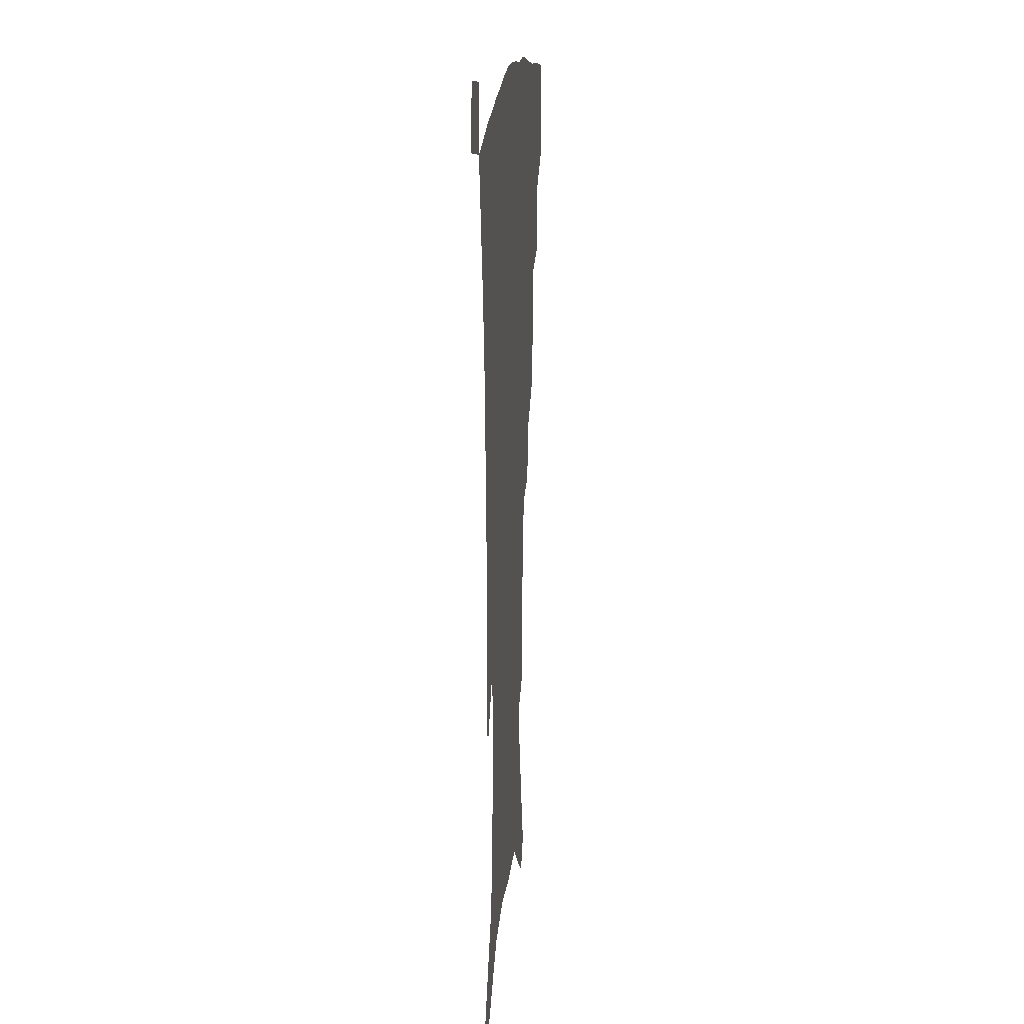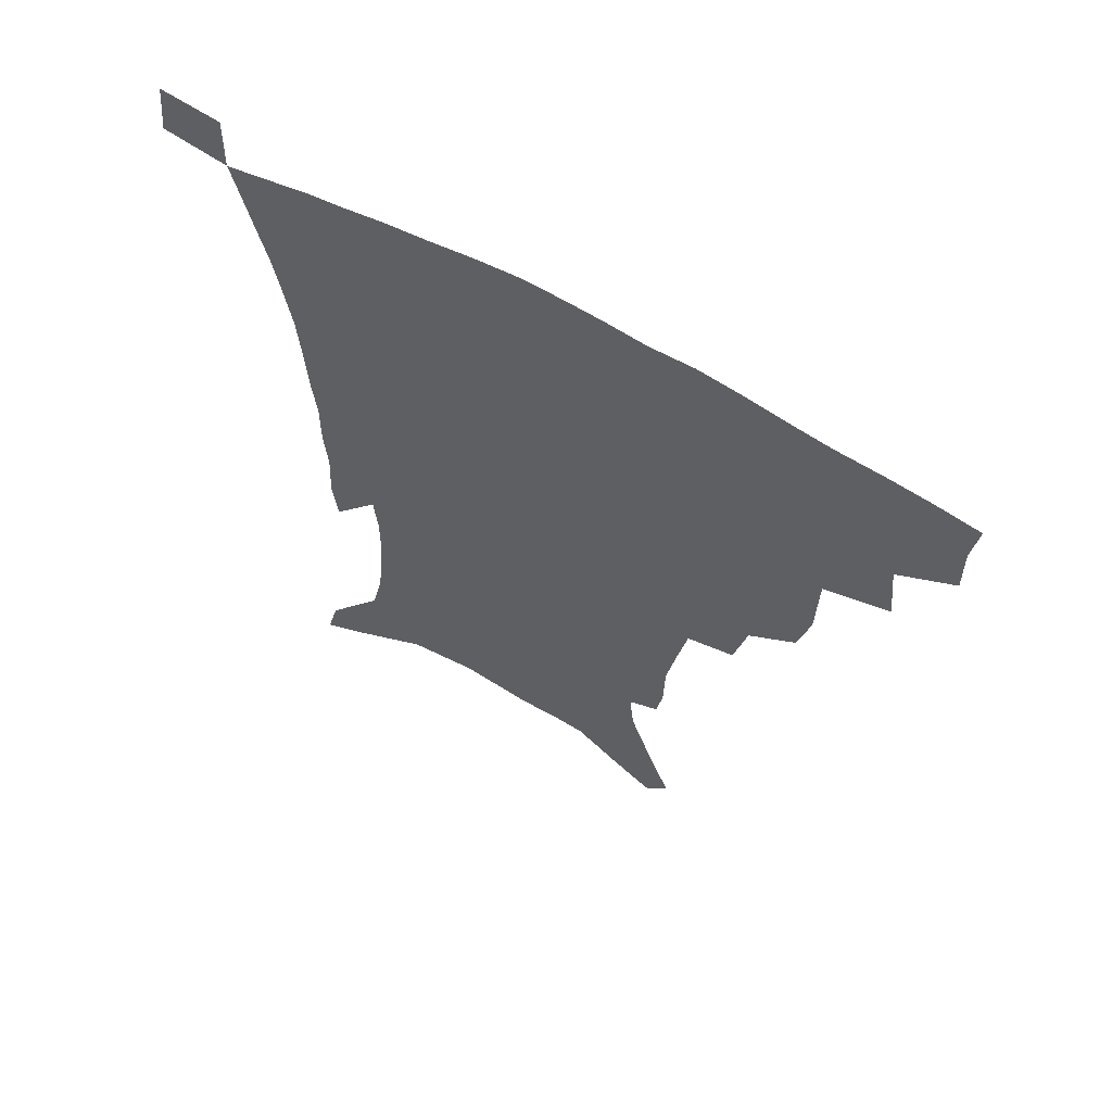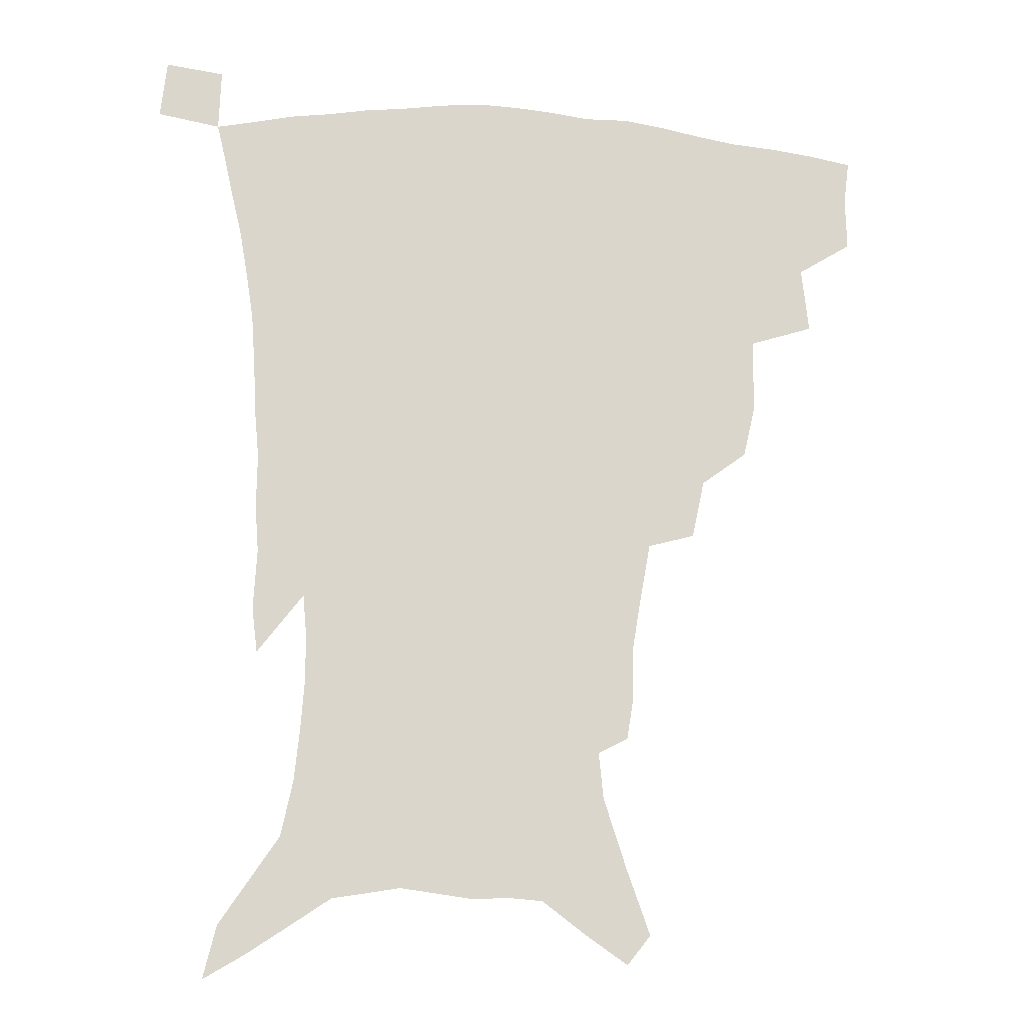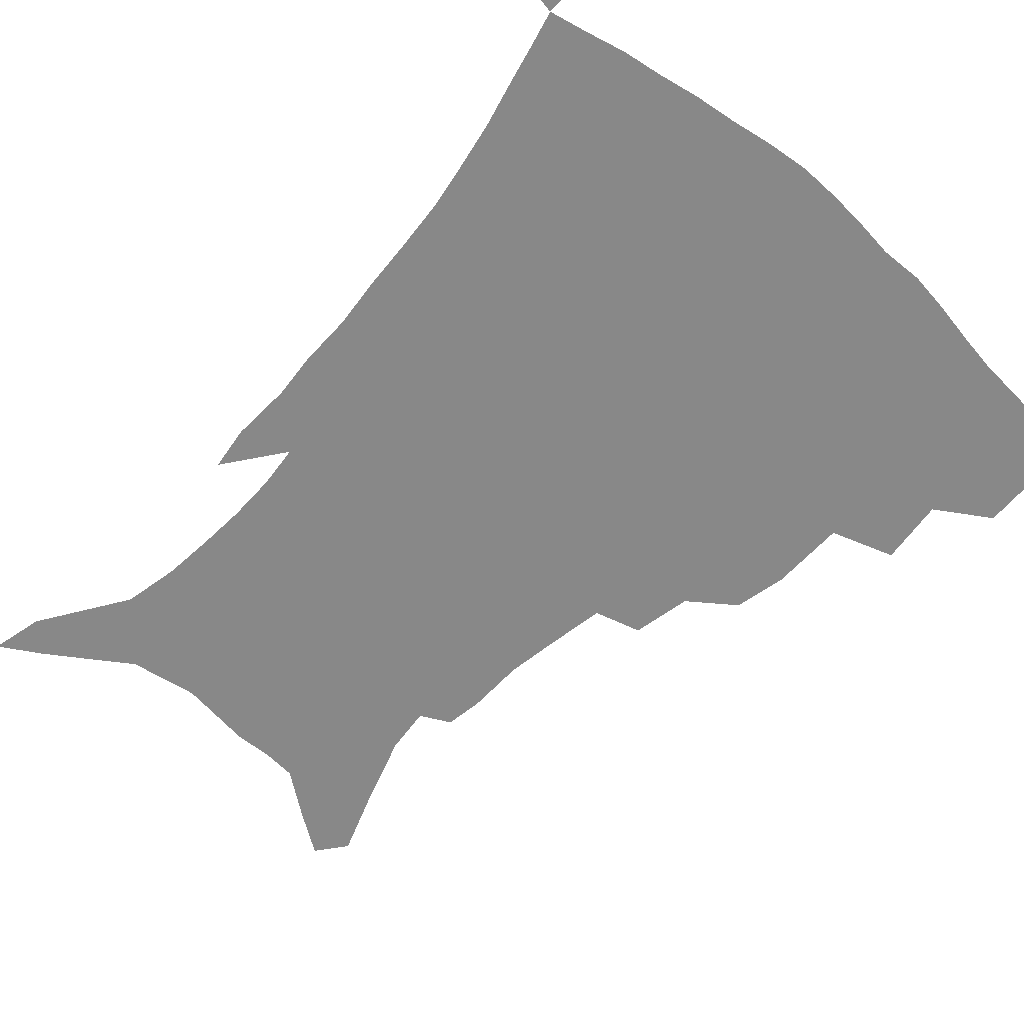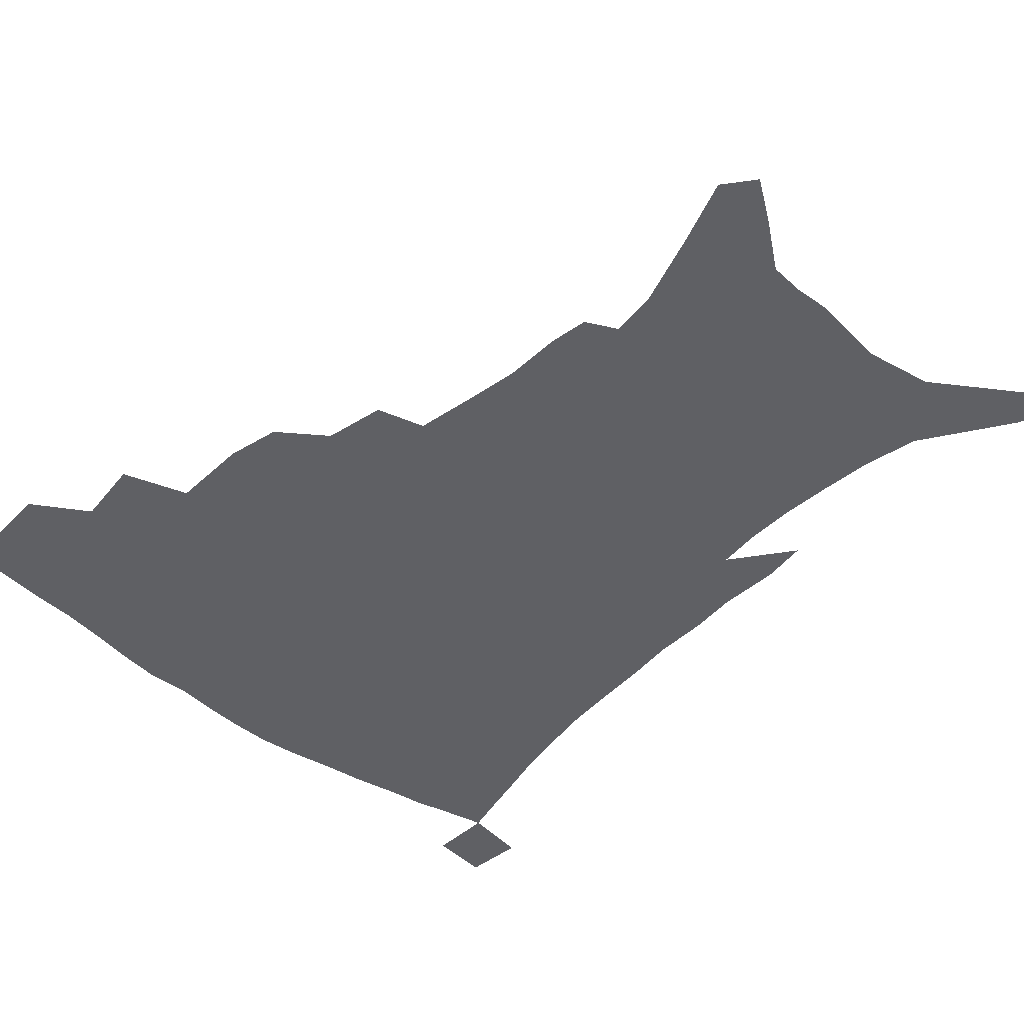
<metadata>
{"format":"obj","ext":"obj","renderer":"f3d","projection":"perspective","resolution":1024,"background":"white","views":[{"elev":16.6,"azim":95.1,"up":"+Y"},{"elev":63.5,"azim":-150.0,"up":"+Y"},{"elev":-15.9,"azim":170.6,"up":"+Y"},{"elev":-62.8,"azim":138.5,"up":"+Z"},{"elev":-45.2,"azim":-42.0,"up":"+Z"}]}
</metadata>
<code>
v 439 394.9 0
v 439.4 413.8 0
v 437.4 429.6 0
v 456 359.3 0
v 458.4 382.6 0
v 456.6 399.4 0
v 454.9 415.7 0
v 452.6 432.2 0
v 483.4 306.7 0
v 479.1 324.8 0
v 478.6 351.8 0
v 476.7 370.3 0
v 475.2 387.2 0
v 472.5 402.5 0
v 470.3 418 0
v 468 434 0
v 504.1 273.8 0
v 499.7 294.6 0
v 497.1 317.8 0
v 494.9 337.7 0
v 494.3 359.4 0
v 492.3 375.3 0
v 490.2 390.2 0
v 487.9 404.9 0
v 485.9 419.8 0
v 484 435.1 0
v 530.3 196.2 0
v 528.2 209.5 0
v 527.7 229.9 0
v 524.8 247.3 0
v 520.9 269.1 0
v 516.1 287.8 0
v 514.7 313.7 0
v 512.2 330.4 0
v 509.7 346 0
v 508.3 363.1 0
v 506.6 378.2 0
v 504.6 392.5 0
v 502.5 406.9 0
v 500.7 421.7 0
v 498.8 437.3 0
v 523 125.7 0
v 531.1 148.6 0
v 539.4 174.1 0
v 541 190.7 0
v 541 210.9 0
v 539.2 226.5 0
v 537.4 244.5 0
v 534.5 262.8 0
v 531.1 280.3 0
v 528 297.5 0
v 526.9 319.6 0
v 524.8 334.8 0
v 523.6 351.5 0
v 521.9 365.8 0
v 520.7 380.5 0
v 518.6 394.5 0
v 517 408.7 0
v 515.3 423.1 0
v 513.4 440 0
v 531.4 115.2 0
v 539.5 138.8 0
v 546.3 162 0
v 550.2 182.3 0
v 550.7 200.1 0
v 551 223 0
v 549.2 238.9 0
v 546.8 253.8 0
v 544.1 268.3 0
v 541.8 286.9 0
v 540.3 307 0
v 538.8 323.5 0
v 537.7 339.2 0
v 536.9 354.8 0
v 535.7 368.6 0
v 535 382.7 0
v 533.1 396.2 0
v 531.5 410.5 0
v 529.7 425.6 0
v 527.8 441.9 0
v 546.3 125.4 0
v 554.6 150.8 0
v 560 174.8 0
v 560.5 190.6 0
v 560.3 207.1 0
v 560.3 230.3 0
v 558.7 245.6 0
v 557 262.8 0
v 554.6 276 0
v 552.9 293.5 0
v 551.9 311.9 0
v 551 327.4 0
v 550.4 342.9 0
v 549.7 357.1 0
v 549.2 371.1 0
v 548.2 384 0
v 547.1 397.4 0
v 546.5 411 0
v 544.9 425.6 0
v 543 441.3 0
v 561.9 137.1 0
v 567.9 160.6 0
v 569.6 177.6 0
v 570 194.6 0
v 570.2 215.7 0
v 569.3 231.9 0
v 568.1 249.8 0
v 566.7 265.5 0
v 565.1 281.4 0
v 564.1 298.8 0
v 563.4 315.6 0
v 562.5 328.5 0
v 562.5 344.9 0
v 562.4 359.3 0
v 562 372.2 0
v 561.1 384.9 0
v 561.1 398.3 0
v 560.4 411.8 0
v 559.1 426.2 0
v 557.1 443 0
v 574.1 138.1 0
v 578.7 163.8 0
v 579.8 183.1 0
v 579.3 196.6 0
v 579.4 217.9 0
v 578.7 234.4 0
v 577.6 250.3 0
v 576.5 266.7 0
v 575.5 281.3 0
v 574.8 298.5 0
v 574.4 316.5 0
v 574.7 332.9 0
v 574.3 345.5 0
v 574.4 359.6 0
v 574.9 373.1 0
v 574.7 385.6 0
v 575 398.8 0
v 574.6 411.9 0
v 572.9 427.3 0
v 571.1 443.9 0
v 586.8 137.4 0
v 589.2 164.7 0
v 589.4 184.1 0
v 589.3 204.4 0
v 588.8 220.3 0
v 588.2 239.2 0
v 587.4 253.4 0
v 586.8 271.7 0
v 586.4 286.3 0
v 585.8 301.7 0
v 585.7 318.9 0
v 585.9 333.7 0
v 586.3 347.3 0
v 586.8 361.5 0
v 587.2 373 0
v 588.3 386.5 0
v 588.3 399 0
v 588.1 411.8 0
v 586.7 427.7 0
v 585.1 444.2 0
v 599.9 139.2 0
v 599.7 163.8 0
v 599.2 183.9 0
v 598.9 201 0
v 598.3 218.6 0
v 597.7 236.9 0
v 597.1 254.7 0
v 597.1 268.8 0
v 596.5 288.2 0
v 596.5 302.2 0
v 596.6 318.5 0
v 597.1 331.4 0
v 597.8 347.2 0
v 598.6 360.1 0
v 600 374.2 0
v 600.8 386.6 0
v 601.4 399 0
v 601.3 412.7 0
v 600.7 427.3 0
v 599.9 442.6 0
v 612.7 140.8 0
v 610.9 160 0
v 609.1 182.4 0
v 608.3 200.5 0
v 607.6 219.1 0
v 607.1 237.4 0
v 607 252.2 0
v 606.9 269.2 0
v 607 284.9 0
v 607.1 301.2 0
v 607.4 316.7 0
v 608.3 333.7 0
v 609.2 346.3 0
v 610.3 358.9 0
v 611.7 373.3 0
v 613 385.9 0
v 614.3 398.3 0
v 615.8 411.1 0
v 615.9 424.9 0
v 615.4 440.1 0
v 625.1 138.7 0
v 621.6 159.2 0
v 620.1 176 0
v 618.2 196.8 0
v 616.6 219.7 0
v 616.3 236.5 0
v 616.7 250.6 0
v 616.6 268.7 0
v 617.7 280.9 0
v 617.8 297.5 0
v 618.4 312.7 0
v 618.8 332.2 0
v 620.2 345.9 0
v 621.8 357.8 0
v 623.5 371.1 0
v 625.2 384 0
v 627.1 396.9 0
v 629.3 409.7 0
v 629.9 423.1 0
v 629.8 438.2 0
v 636.7 136.8 0
v 633.1 155 0
v 629.4 176.7 0
v 628.1 193.2 0
v 626.8 212.9 0
v 626.3 230.6 0
v 627.2 244.4 0
v 627 262.9 0
v 627.6 279 0
v 628.2 294.8 0
v 629 310.5 0
v 630.5 325.2 0
v 631.2 342.2 0
v 633.3 354.9 0
v 635.2 368.6 0
v 637.3 383.1 0
v 639.5 395 0
v 641.7 408.2 0
v 643.6 420.9 0
v 644.5 435.4 0
v 651.4 126.9 0
v 645.8 148.1 0
v 641.2 169.2 0
v 638.9 186.8 0
v 636.5 208.1 0
v 636.4 223.7 0
v 637 239.2 0
v 637.3 256.8 0
v 637.8 273.9 0
v 639.3 288.3 0
v 639.5 306.2 0
v 641.4 320 0
v 642.3 336.9 0
v 644.5 351 0
v 646.9 364.5 0
v 649 379.7 0
v 651.7 393 0
v 654.3 406 0
v 656.7 418.8 0
v 658.4 433.4 0
v 666.1 117.1 0
v 660 138.5 0
v 655.1 158.1 0
v 651 177.7 0
v 649.2 195.2 0
v 647.9 212.7 0
v 647.8 229.5 0
v 649.1 245.1 0
v 650.5 261.5 0
v 650.8 279.3 0
v 651.3 296.8 0
v 652.6 312.7 0
v 655.5 325.9 0
v 656 345.2 0
v 658.2 360.8 0
v 660.3 377 0
v 664 389.4 0
v 666.8 403.3 0
v 669.7 416.5 0
v 672.5 430 0
v 680.5 108.5 0
v 676 127 0
v 665.4 223.7 0
v 667.3 239.6 0
v 666.1 261.2 0
v 667.3 277.6 0
v 667.1 297 0
v 668.6 313.3 0
v 669.5 332.1 0
v 670.8 350.8 0
v 673.4 367.4 0
v 676.3 384.3 0
v 679.7 399 0
v 682.9 413.3 0
v 686.1 427 0
v 685.4 449 0
v 708.3 430.5 0
v 706 451.3 0
f 5 6 1
f 1 6 2
f 6 7 2
f 2 7 3
f 7 8 3
f 11 12 4
f 4 12 5
f 12 13 5
f 5 13 6
f 13 14 6
f 6 14 7
f 14 15 7
f 7 15 8
f 15 16 8
f 18 19 9
f 9 19 10
f 19 20 10
f 10 20 11
f 20 21 11
f 11 21 12
f 21 22 12
f 12 22 13
f 22 23 13
f 13 23 14
f 23 24 14
f 14 24 15
f 24 25 15
f 15 25 16
f 25 26 16
f 31 32 17
f 17 32 18
f 32 33 18
f 18 33 19
f 33 34 19
f 19 34 20
f 34 35 20
f 20 35 21
f 35 36 21
f 21 36 22
f 36 37 22
f 22 37 23
f 37 38 23
f 23 38 24
f 38 39 24
f 24 39 25
f 39 40 25
f 25 40 26
f 40 41 26
f 45 46 27
f 27 46 28
f 46 47 28
f 28 47 29
f 47 48 29
f 29 48 30
f 48 49 30
f 30 49 31
f 49 50 31
f 31 50 32
f 50 51 32
f 32 51 33
f 51 52 33
f 33 52 34
f 52 53 34
f 34 53 35
f 53 54 35
f 35 54 36
f 54 55 36
f 36 55 37
f 55 56 37
f 37 56 38
f 56 57 38
f 38 57 39
f 57 58 39
f 39 58 40
f 58 59 40
f 40 59 41
f 59 60 41
f 61 62 42
f 42 62 43
f 62 63 43
f 43 63 44
f 63 64 44
f 44 64 45
f 64 65 45
f 45 65 46
f 65 66 46
f 46 66 47
f 66 67 47
f 47 67 48
f 67 68 48
f 48 68 49
f 68 69 49
f 49 69 50
f 69 70 50
f 50 70 51
f 70 71 51
f 51 71 52
f 71 72 52
f 52 72 53
f 72 73 53
f 53 73 54
f 73 74 54
f 54 74 55
f 74 75 55
f 55 75 56
f 75 76 56
f 56 76 57
f 76 77 57
f 57 77 58
f 77 78 58
f 58 78 59
f 78 79 59
f 59 79 60
f 79 80 60
f 61 81 62
f 81 82 62
f 62 82 63
f 82 83 63
f 63 83 64
f 83 84 64
f 64 84 65
f 84 85 65
f 65 85 66
f 85 86 66
f 66 86 67
f 86 87 67
f 67 87 68
f 87 88 68
f 68 88 69
f 88 89 69
f 69 89 70
f 89 90 70
f 70 90 71
f 90 91 71
f 71 91 72
f 91 92 72
f 72 92 73
f 92 93 73
f 73 93 74
f 93 94 74
f 74 94 75
f 94 95 75
f 75 95 76
f 95 96 76
f 76 96 77
f 96 97 77
f 77 97 78
f 97 98 78
f 78 98 79
f 98 99 79
f 79 99 80
f 99 100 80
f 81 101 82
f 101 102 82
f 82 102 83
f 102 103 83
f 83 103 84
f 103 104 84
f 84 104 85
f 104 105 85
f 85 105 86
f 105 106 86
f 86 106 87
f 106 107 87
f 87 107 88
f 107 108 88
f 88 108 89
f 108 109 89
f 89 109 90
f 109 110 90
f 90 110 91
f 110 111 91
f 91 111 92
f 111 112 92
f 92 112 93
f 112 113 93
f 93 113 94
f 113 114 94
f 94 114 95
f 114 115 95
f 95 115 96
f 115 116 96
f 96 116 97
f 116 117 97
f 97 117 98
f 117 118 98
f 98 118 99
f 118 119 99
f 99 119 100
f 119 120 100
f 101 121 102
f 121 122 102
f 102 122 103
f 122 123 103
f 103 123 104
f 123 124 104
f 104 124 105
f 124 125 105
f 105 125 106
f 125 126 106
f 106 126 107
f 126 127 107
f 107 127 108
f 127 128 108
f 108 128 109
f 128 129 109
f 109 129 110
f 129 130 110
f 110 130 111
f 130 131 111
f 111 131 112
f 131 132 112
f 112 132 113
f 132 133 113
f 113 133 114
f 133 134 114
f 114 134 115
f 134 135 115
f 115 135 116
f 135 136 116
f 116 136 117
f 136 137 117
f 117 137 118
f 137 138 118
f 118 138 119
f 138 139 119
f 119 139 120
f 139 140 120
f 121 141 122
f 141 142 122
f 122 142 123
f 142 143 123
f 123 143 124
f 143 144 124
f 124 144 125
f 144 145 125
f 125 145 126
f 145 146 126
f 126 146 127
f 146 147 127
f 127 147 128
f 147 148 128
f 128 148 129
f 148 149 129
f 129 149 130
f 149 150 130
f 130 150 131
f 150 151 131
f 131 151 132
f 151 152 132
f 132 152 133
f 152 153 133
f 133 153 134
f 153 154 134
f 134 154 135
f 154 155 135
f 135 155 136
f 155 156 136
f 136 156 137
f 156 157 137
f 137 157 138
f 157 158 138
f 138 158 139
f 158 159 139
f 139 159 140
f 159 160 140
f 141 161 142
f 161 162 142
f 142 162 143
f 162 163 143
f 143 163 144
f 163 164 144
f 144 164 145
f 164 165 145
f 145 165 146
f 165 166 146
f 146 166 147
f 166 167 147
f 147 167 148
f 167 168 148
f 148 168 149
f 168 169 149
f 149 169 150
f 169 170 150
f 150 170 151
f 170 171 151
f 151 171 152
f 171 172 152
f 152 172 153
f 172 173 153
f 153 173 154
f 173 174 154
f 154 174 155
f 174 175 155
f 155 175 156
f 175 176 156
f 156 176 157
f 176 177 157
f 157 177 158
f 177 178 158
f 158 178 159
f 178 179 159
f 159 179 160
f 179 180 160
f 161 181 162
f 181 182 162
f 162 182 163
f 182 183 163
f 163 183 164
f 183 184 164
f 164 184 165
f 184 185 165
f 165 185 166
f 185 186 166
f 166 186 167
f 186 187 167
f 167 187 168
f 187 188 168
f 168 188 169
f 188 189 169
f 169 189 170
f 189 190 170
f 170 190 171
f 190 191 171
f 171 191 172
f 191 192 172
f 172 192 173
f 192 193 173
f 173 193 174
f 193 194 174
f 174 194 175
f 194 195 175
f 175 195 176
f 195 196 176
f 176 196 177
f 196 197 177
f 177 197 178
f 197 198 178
f 178 198 179
f 198 199 179
f 179 199 180
f 199 200 180
f 181 201 182
f 201 202 182
f 182 202 183
f 202 203 183
f 183 203 184
f 203 204 184
f 184 204 185
f 204 205 185
f 185 205 186
f 205 206 186
f 186 206 187
f 206 207 187
f 187 207 188
f 207 208 188
f 188 208 189
f 208 209 189
f 189 209 190
f 209 210 190
f 190 210 191
f 210 211 191
f 191 211 192
f 211 212 192
f 192 212 193
f 212 213 193
f 193 213 194
f 213 214 194
f 194 214 195
f 214 215 195
f 195 215 196
f 215 216 196
f 196 216 197
f 216 217 197
f 197 217 198
f 217 218 198
f 198 218 199
f 218 219 199
f 199 219 200
f 219 220 200
f 201 221 202
f 221 222 202
f 202 222 203
f 222 223 203
f 203 223 204
f 223 224 204
f 204 224 205
f 224 225 205
f 205 225 206
f 225 226 206
f 206 226 207
f 226 227 207
f 207 227 208
f 227 228 208
f 208 228 209
f 228 229 209
f 209 229 210
f 229 230 210
f 210 230 211
f 230 231 211
f 211 231 212
f 231 232 212
f 212 232 213
f 232 233 213
f 213 233 214
f 233 234 214
f 214 234 215
f 234 235 215
f 215 235 216
f 235 236 216
f 216 236 217
f 236 237 217
f 217 237 218
f 237 238 218
f 218 238 219
f 238 239 219
f 219 239 220
f 239 240 220
f 221 241 222
f 241 242 222
f 222 242 223
f 242 243 223
f 223 243 224
f 243 244 224
f 224 244 225
f 244 245 225
f 225 245 226
f 245 246 226
f 226 246 227
f 246 247 227
f 227 247 228
f 247 248 228
f 228 248 229
f 248 249 229
f 229 249 230
f 249 250 230
f 230 250 231
f 250 251 231
f 231 251 232
f 251 252 232
f 232 252 233
f 252 253 233
f 233 253 234
f 253 254 234
f 234 254 235
f 254 255 235
f 235 255 236
f 255 256 236
f 236 256 237
f 256 257 237
f 237 257 238
f 257 258 238
f 238 258 239
f 258 259 239
f 239 259 240
f 259 260 240
f 241 261 242
f 261 262 242
f 242 262 243
f 262 263 243
f 243 263 244
f 263 264 244
f 244 264 245
f 264 265 245
f 245 265 246
f 265 266 246
f 246 266 247
f 266 267 247
f 247 267 248
f 267 268 248
f 248 268 249
f 268 269 249
f 249 269 250
f 269 270 250
f 250 270 251
f 270 271 251
f 251 271 252
f 271 272 252
f 252 272 253
f 272 273 253
f 253 273 254
f 273 274 254
f 254 274 255
f 274 275 255
f 255 275 256
f 275 276 256
f 256 276 257
f 276 277 257
f 257 277 258
f 277 278 258
f 258 278 259
f 278 279 259
f 259 279 260
f 279 280 260
f 261 281 262
f 281 282 262
f 262 282 263
f 268 283 269
f 283 284 269
f 269 284 270
f 284 285 270
f 270 285 271
f 285 286 271
f 271 286 272
f 286 287 272
f 272 287 273
f 287 288 273
f 273 288 274
f 288 289 274
f 274 289 275
f 289 290 275
f 275 290 276
f 290 291 276
f 276 291 277
f 291 292 277
f 277 292 278
f 292 293 278
f 278 293 279
f 293 294 279
f 279 294 280
f 294 295 280
f 295 297 296
f 297 298 296

</code>
